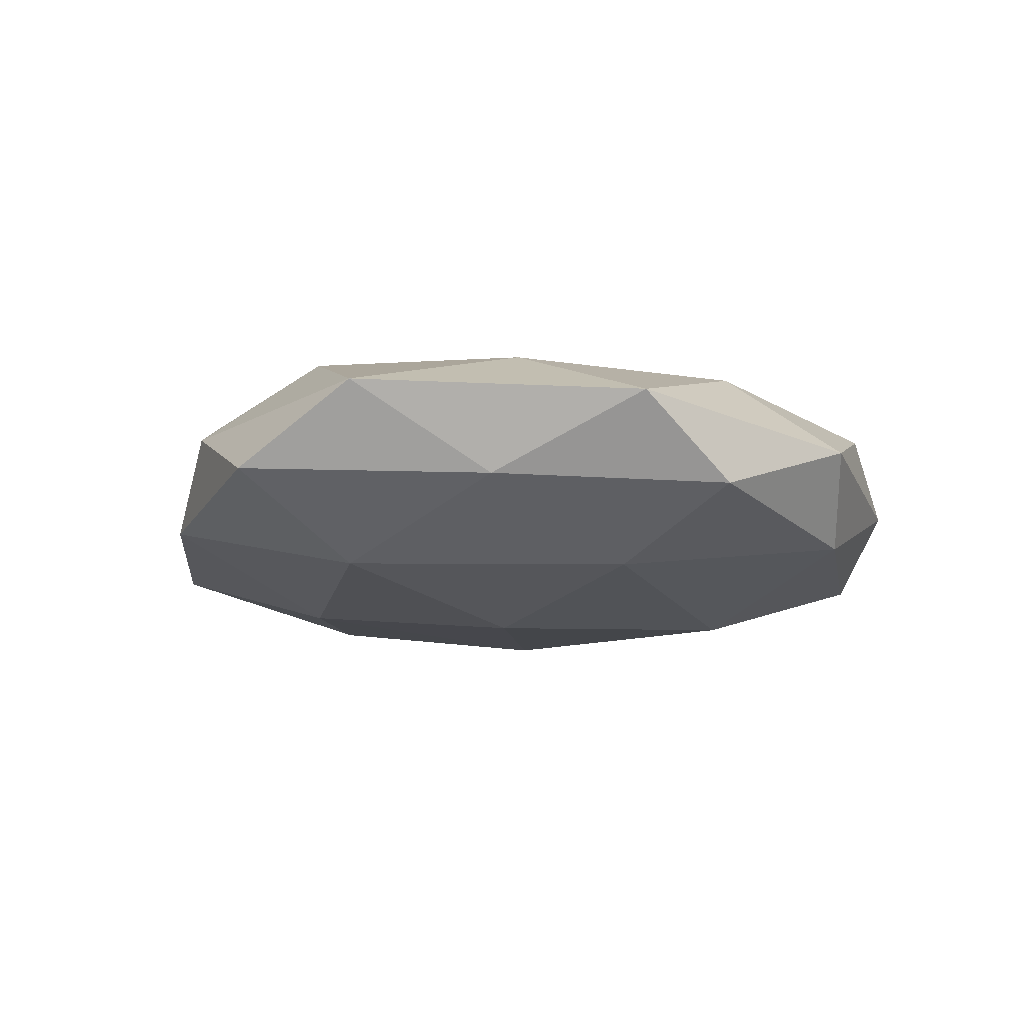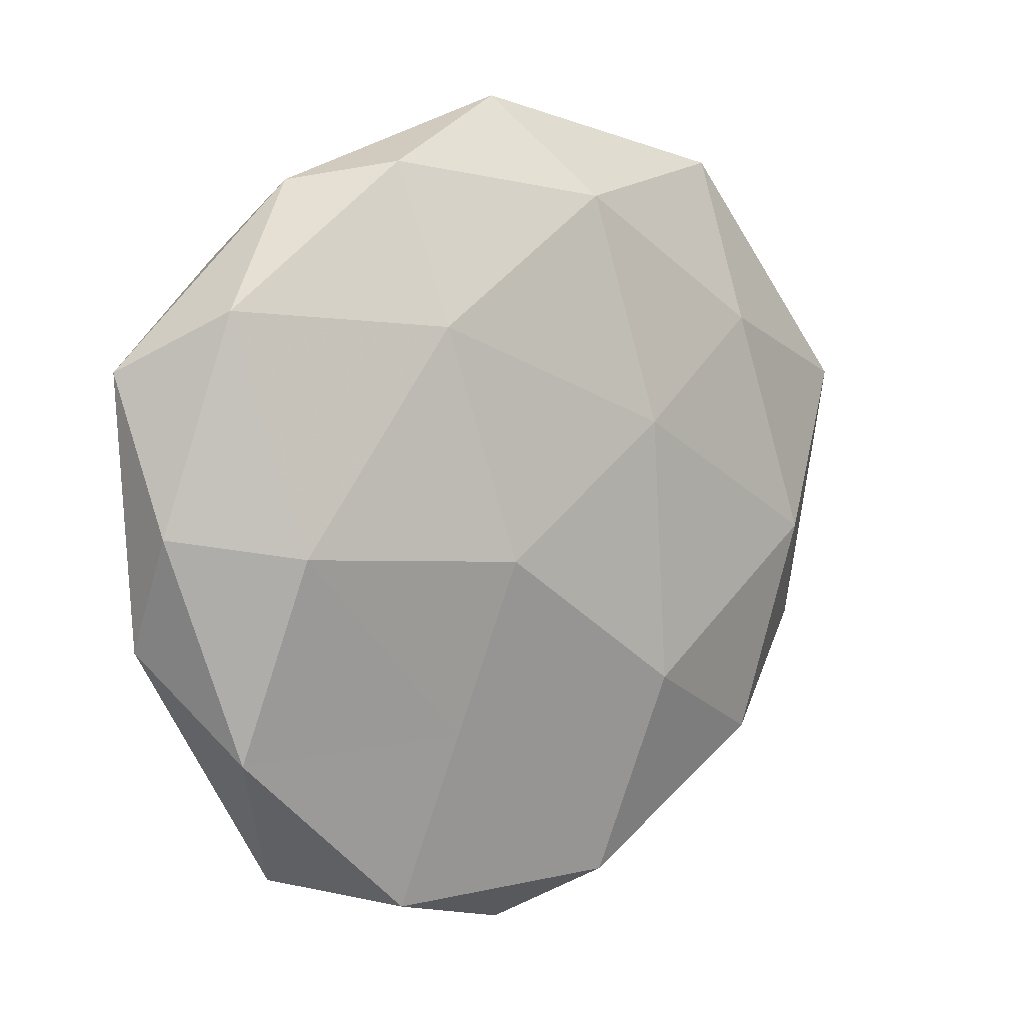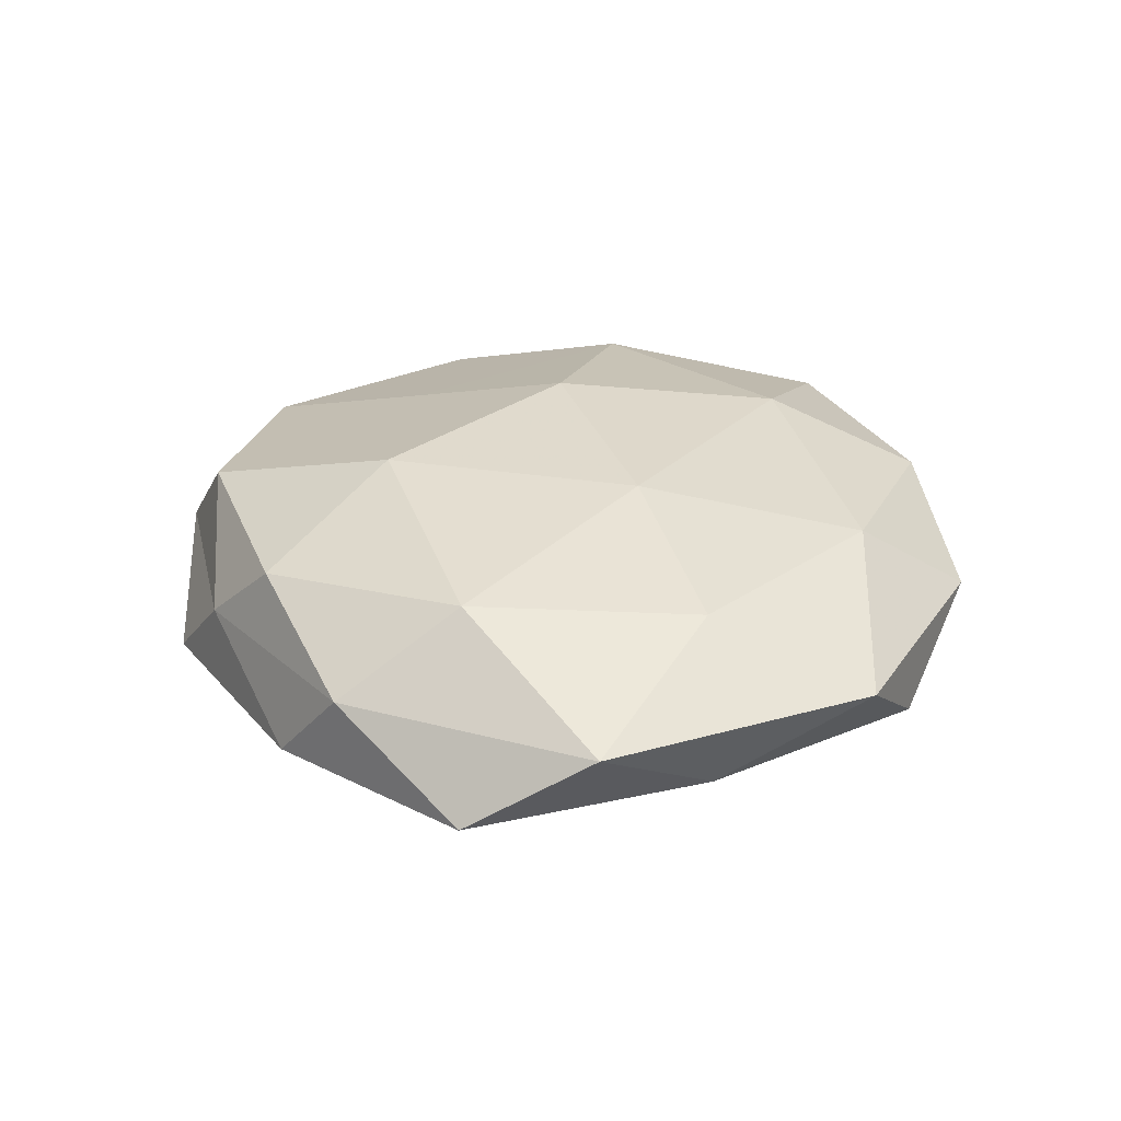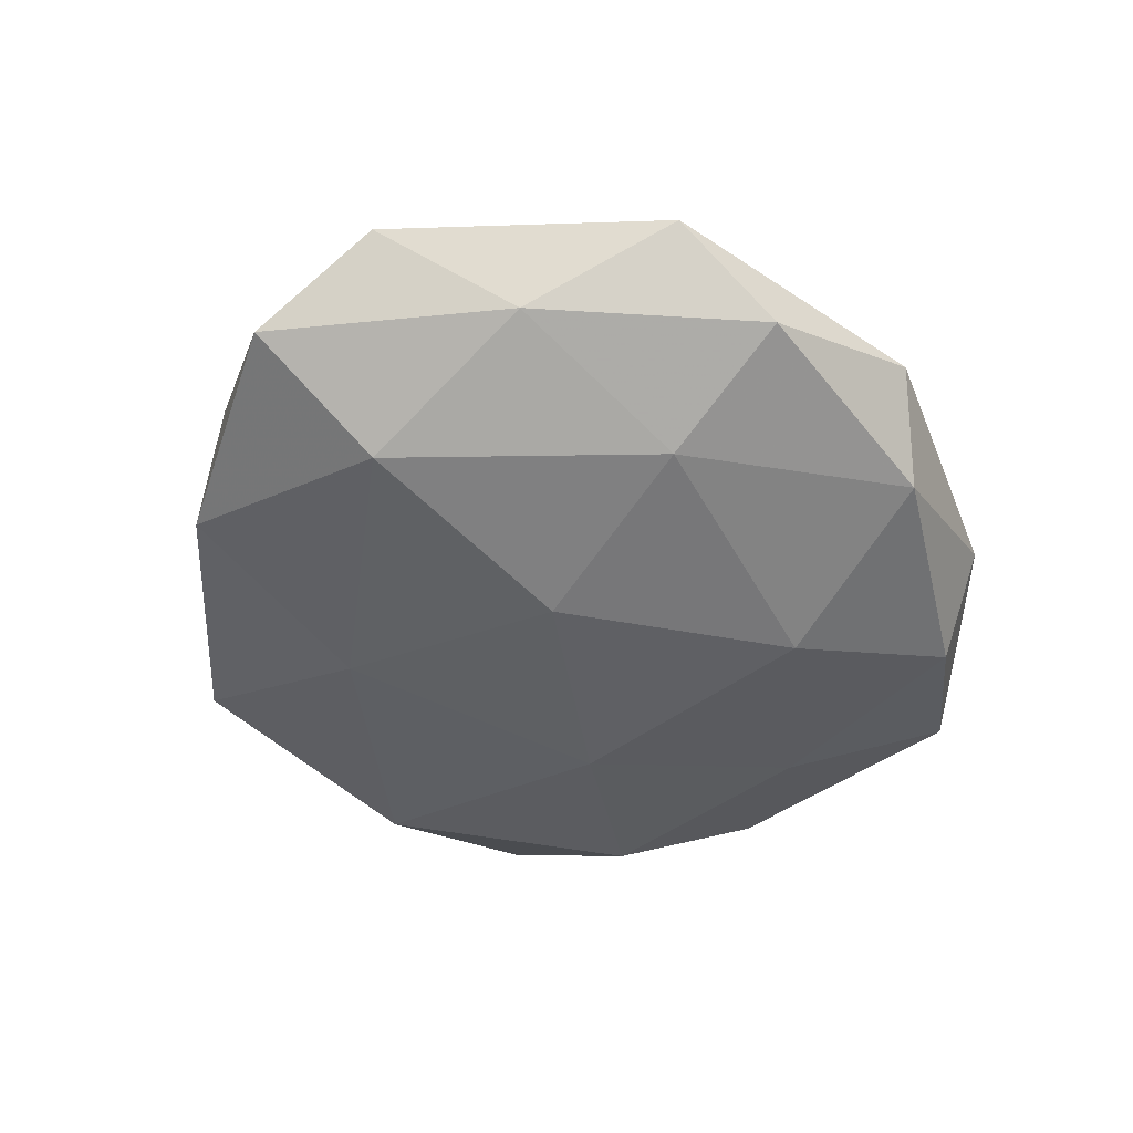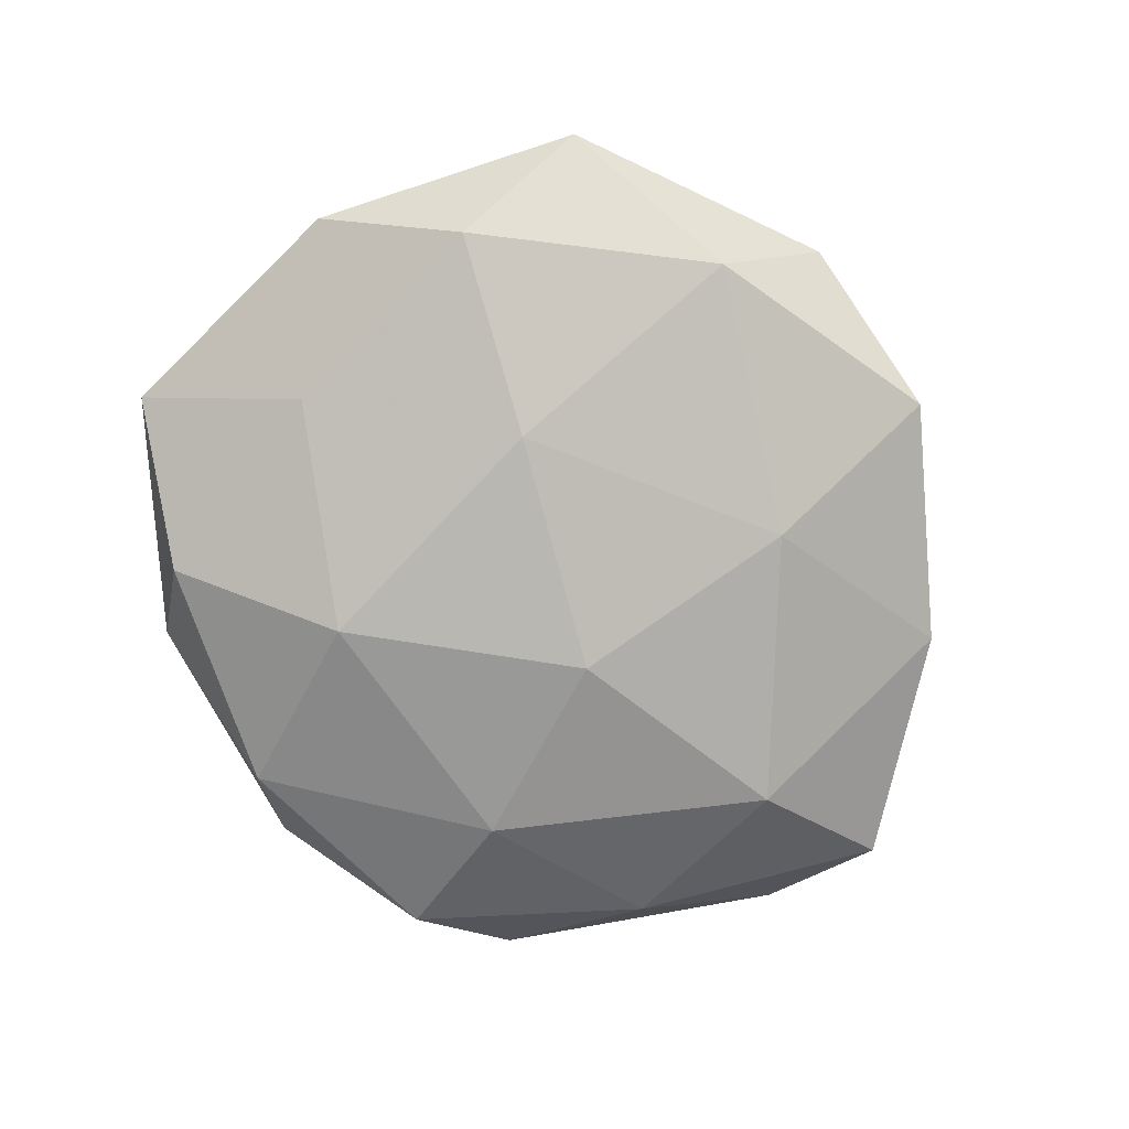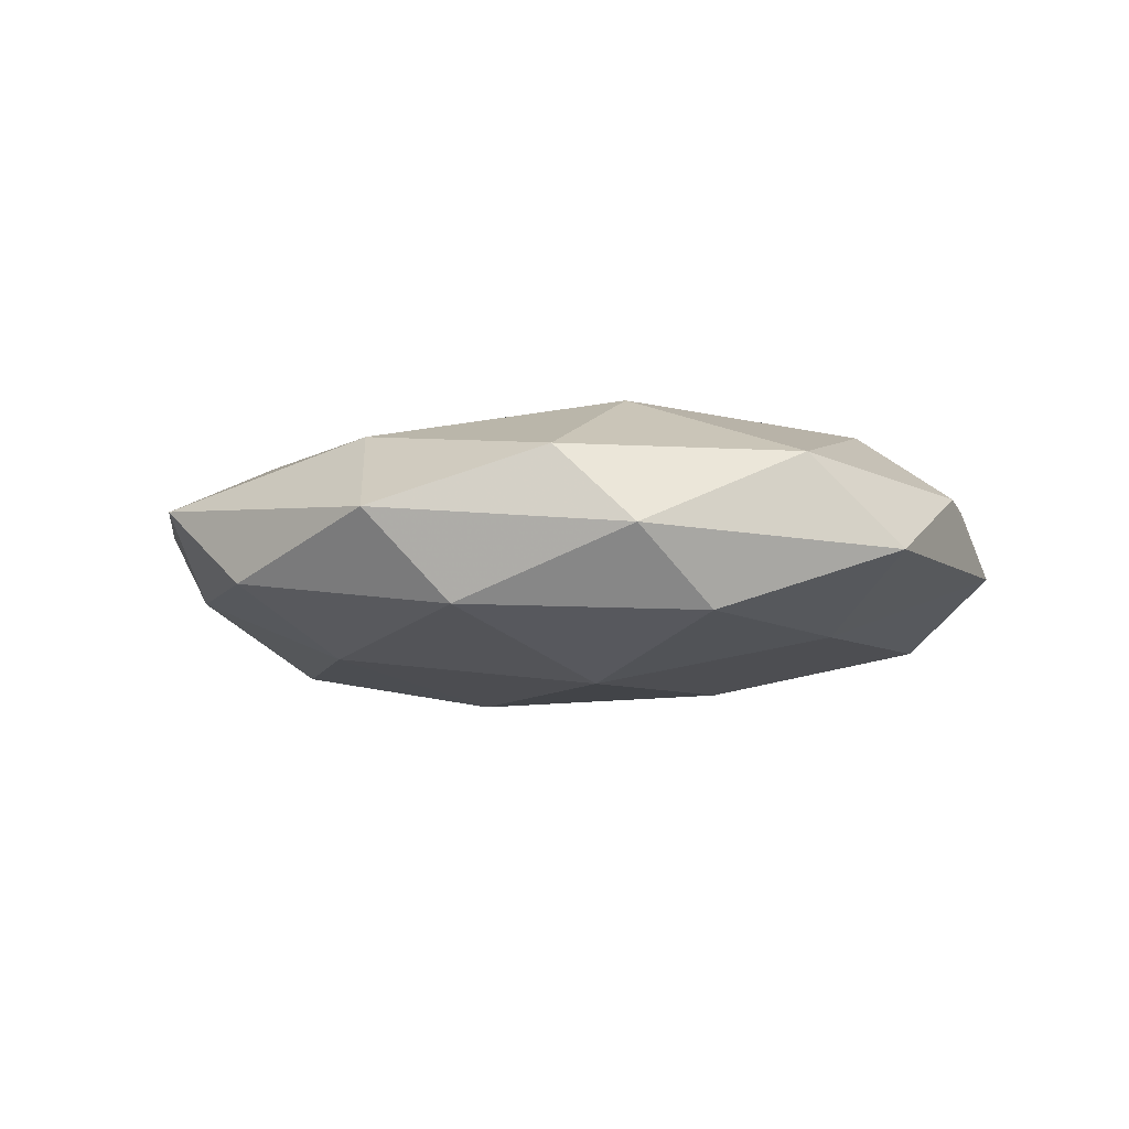
<metadata>
{"format":"obj","ext":"obj","renderer":"f3d","projection":"perspective","resolution":1024,"background":"white","views":[{"elev":-12.9,"azim":129.0,"up":"+Z"},{"elev":5.7,"azim":-39.4,"up":"+Y"},{"elev":29.2,"azim":103.2,"up":"+Z"},{"elev":-47.0,"azim":132.5,"up":"+Z"},{"elev":-79.7,"azim":-41.4,"up":"+Z"},{"elev":-6.5,"azim":-149.6,"up":"+Z"}]}
</metadata>
<code>
v 0.006134 0.03992 0.01178
v 0.04867 -0.01701 0.004151
v 0.01259 -0.02084 0.01803
v -0.05289 0.0001325 0.004825
v 0.00789 -0.0463 0.01092
v -0.02075 0.02401 0.01624
v -0.03931 -0.002319 0.01387
v -0.01034 0.04632 -0.009663
v 0.04401 -0.02587 -0.006871
v -0.03176 0.04142 -0.001184
v 0.01845 -0.02353 -0.01543
v 0.03172 0.02447 0.01197
v -0.03677 -0.02536 -0.01174
v 0.02164 -0.04747 -0.007952
v -0.05189 -0.01394 -0.003635
v -0.0364 0.03198 -0.01046
v -0.04387 -0.02685 0.006867
v -0.01454 -0.01151 -0.01731
v -0.02115 -0.04722 0.007096
v 0.01082 0.005108 -0.01898
v 0.03203 0.04505 0.003845
v -0.03829 0.004014 -0.01165
v 0.02851 -0.0397 0.002219
v 0.03314 -0.03053 0.01133
v -0.04541 0.02603 0.007742
v 0.04047 0.02721 -0.00568
v 0.04009 -0.003573 0.01418
v -0.05426 0.01892 -0.003296
v -0.017 -0.0255 0.01316
v -0.01291 -0.004035 0.01919
v 0.01118 0.01171 0.01738
v 0.04069 0.003478 -0.01421
v -0.01572 0.0225 -0.01762
v -0.002184 0.05255 0.001298
v 0.01673 0.03026 -0.01399
v -0.0004049 -0.05349 -0.0002544
v 0.05513 0.01648 0.005189
v -0.009682 -0.04398 -0.01211
v -0.02196 0.04355 0.008173
v 0.05859 0.0007853 -0.004447
v 0.01863 0.04831 -0.006056
v -0.03428 -0.04369 -0.002738
f 9 14 11
f 16 10 8
f 4 17 7
f 4 15 17
f 20 11 18
f 12 21 1
f 15 22 13
f 13 22 18
f 2 23 9
f 9 23 14
f 3 5 24
f 2 24 23
f 23 24 5
f 4 7 25
f 7 6 25
f 2 27 24
f 24 27 3
f 4 28 15
f 28 10 16
f 28 22 15
f 28 16 22
f 4 25 28
f 25 10 28
f 29 5 3
f 17 29 7
f 29 19 5
f 17 19 29
f 7 30 6
f 30 29 3
f 7 29 30
f 6 31 1
f 1 31 12
f 27 31 3
f 27 12 31
f 3 31 30
f 6 30 31
f 9 11 32
f 32 11 20
f 8 33 16
f 18 33 20
f 22 16 33
f 22 33 18
f 10 34 8
f 21 34 1
f 32 20 35
f 32 35 26
f 35 33 8
f 35 20 33
f 36 5 19
f 23 5 36
f 14 23 36
f 37 21 12
f 26 21 37
f 37 27 2
f 37 12 27
f 11 14 38
f 11 38 18
f 18 38 13
f 36 38 14
f 39 6 1
f 25 6 39
f 25 39 10
f 1 34 39
f 10 39 34
f 40 2 9
f 40 9 32
f 40 32 26
f 40 37 2
f 40 26 37
f 26 41 21
f 8 34 41
f 21 41 34
f 41 35 8
f 26 35 41
f 15 13 42
f 15 42 17
f 17 42 19
f 19 42 36
f 42 13 38
f 42 38 36

</code>
